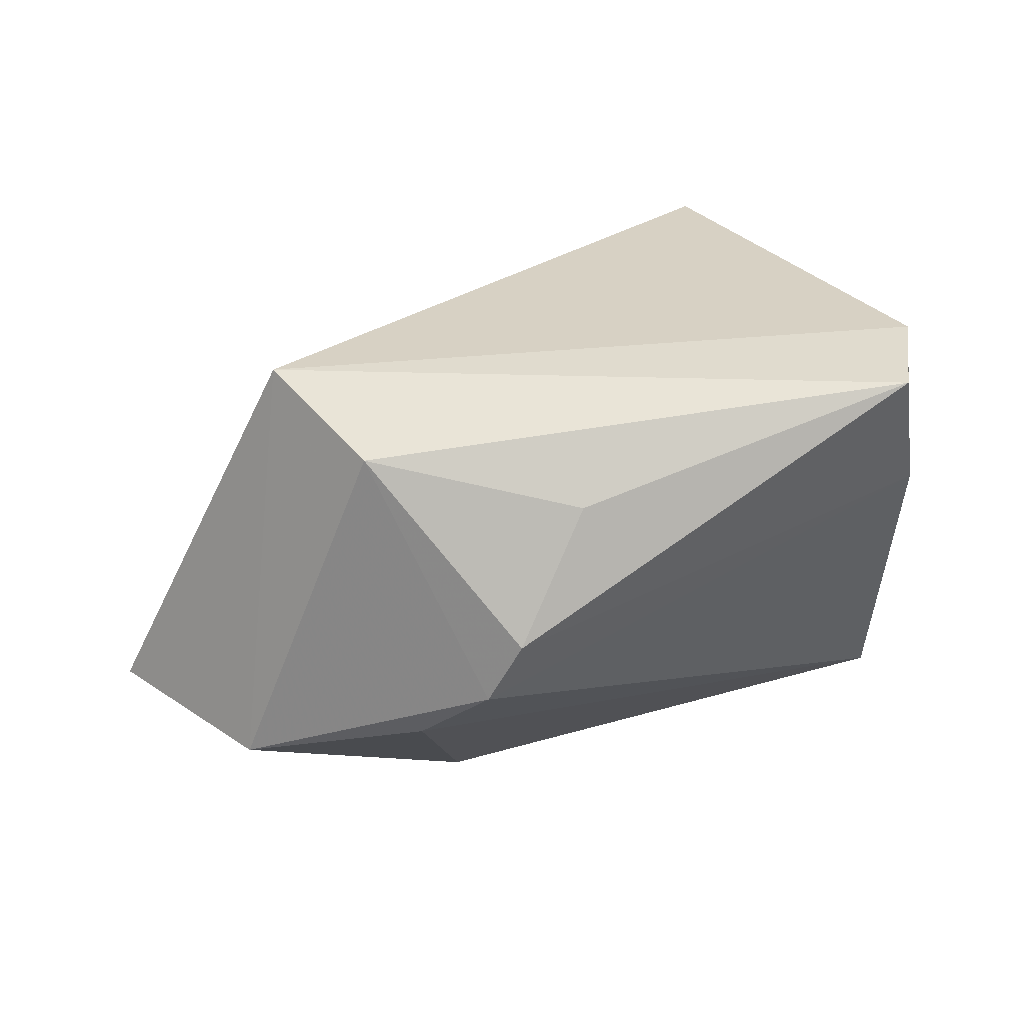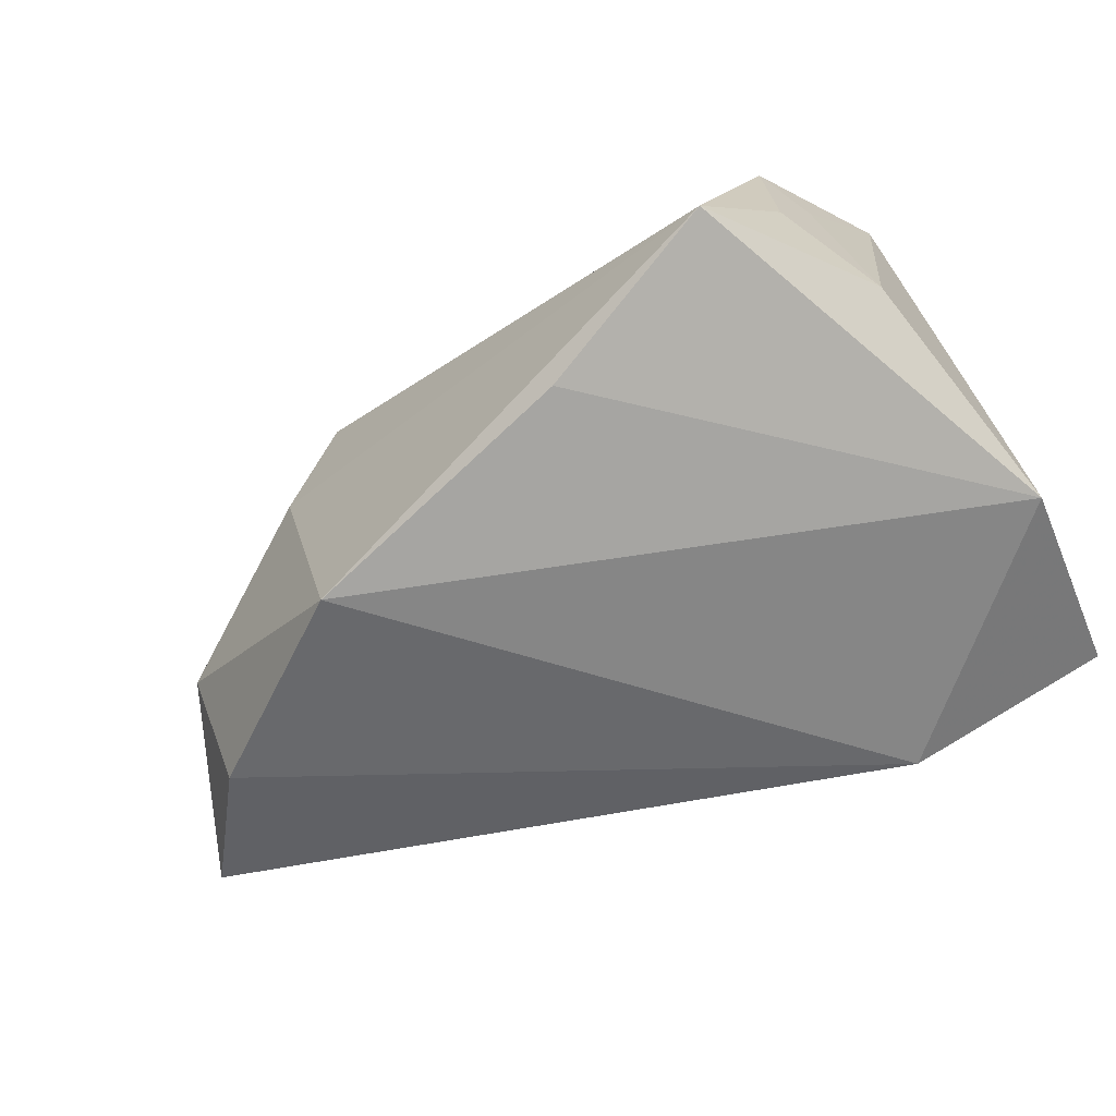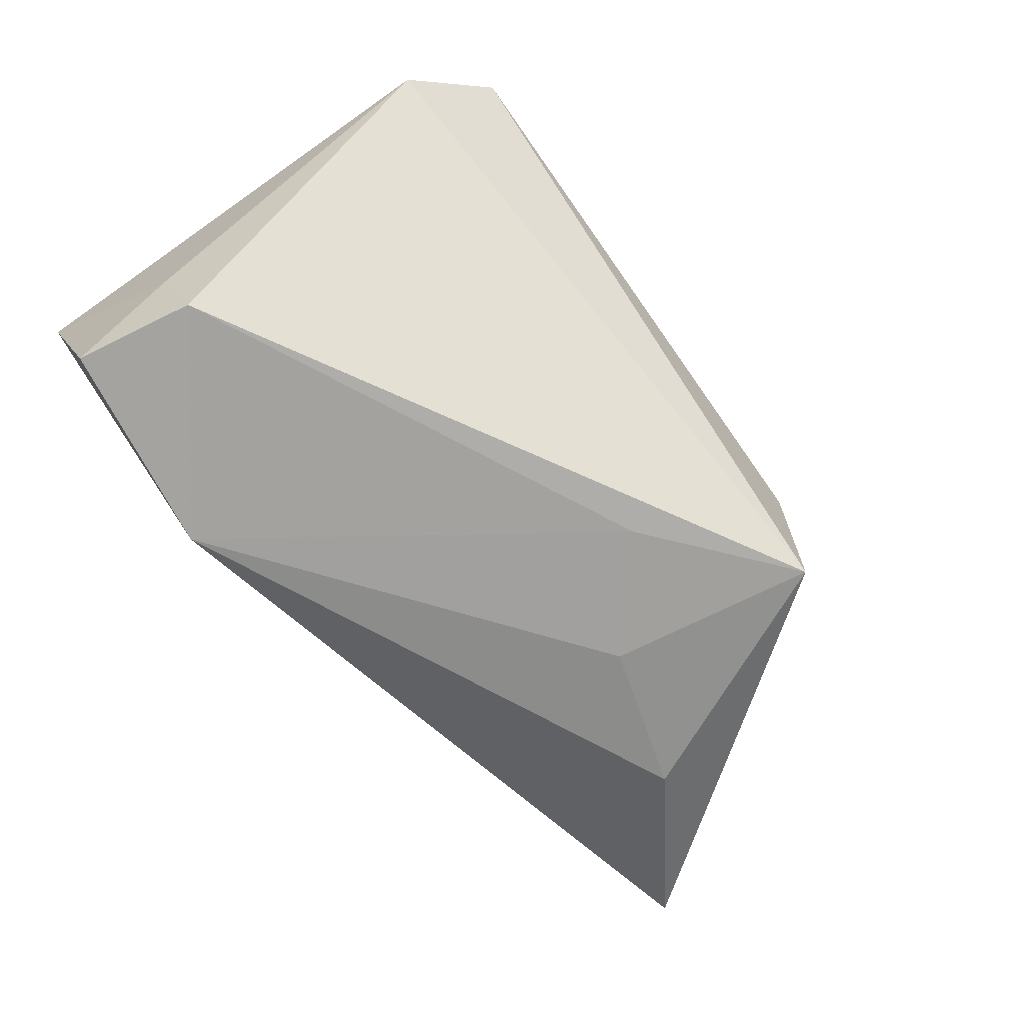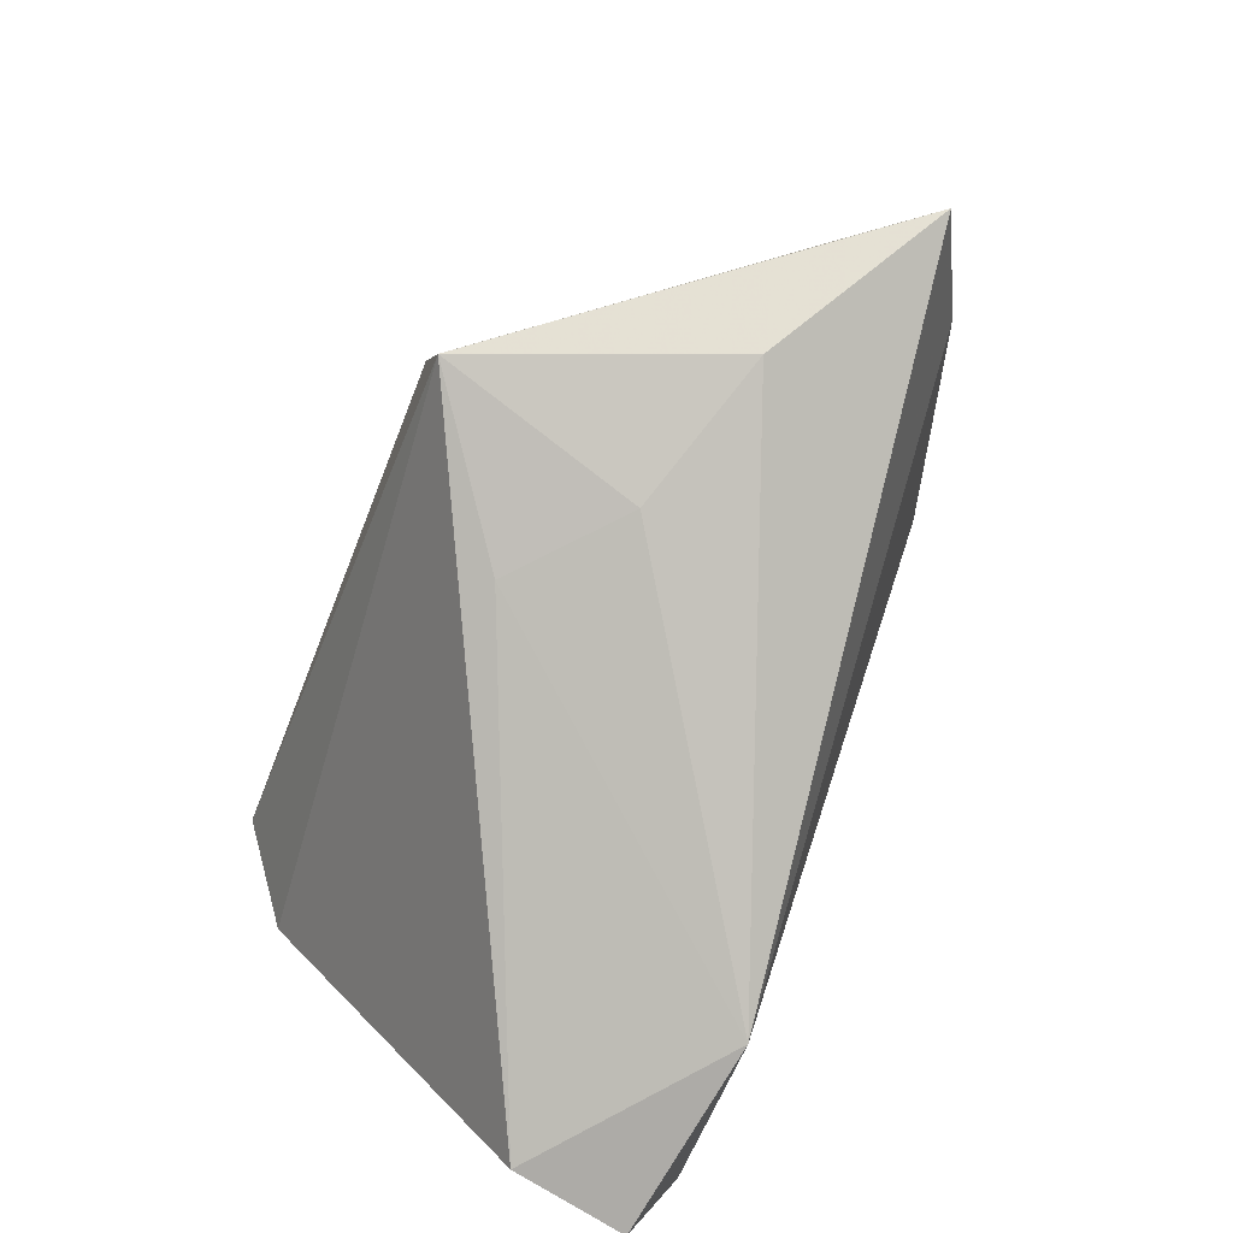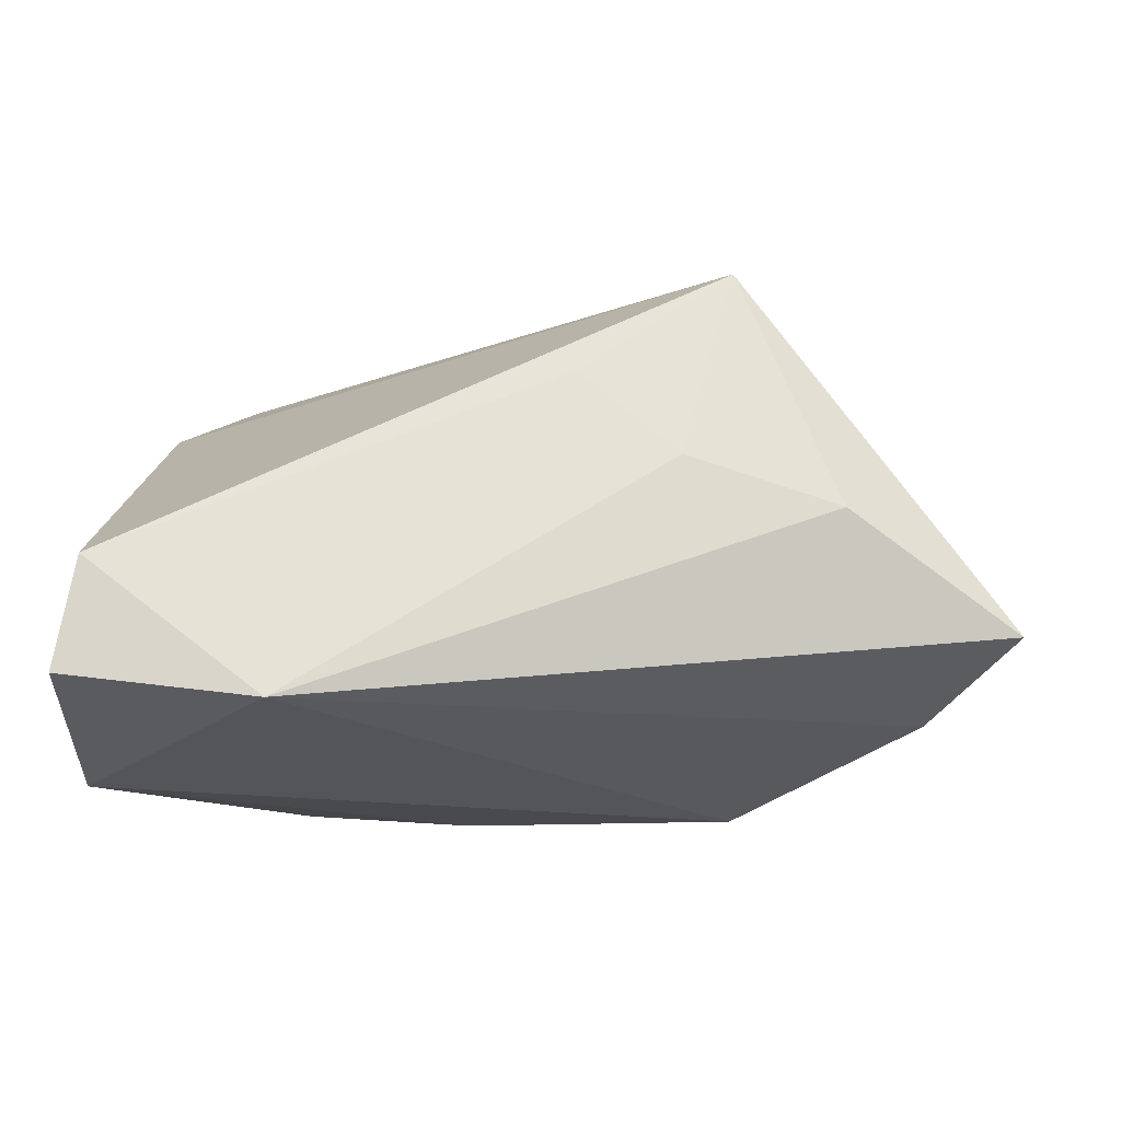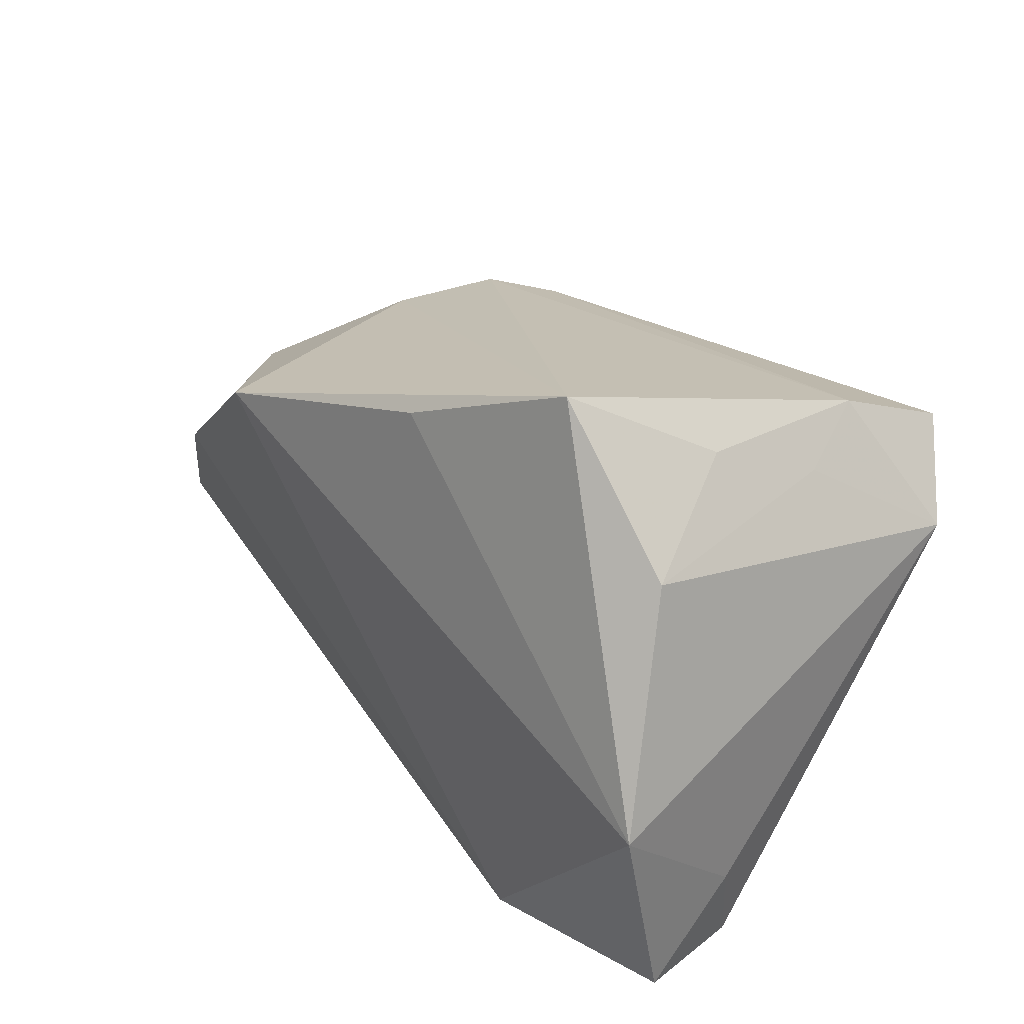
<metadata>
{"format":"obj","ext":"obj","renderer":"f3d","projection":"perspective","resolution":1024,"background":"white","views":[{"elev":65.2,"azim":150.7,"up":"+Z"},{"elev":-69.1,"azim":-149.5,"up":"+Z"},{"elev":-72.9,"azim":-53.7,"up":"+Y"},{"elev":-76.4,"azim":68.0,"up":"+Y"},{"elev":-17.8,"azim":6.3,"up":"+Z"},{"elev":25.5,"azim":-130.1,"up":"+Y"}]}
</metadata>
<code>
v -0.04212 -0.03682 -0.005492
v 0.03717 0.02334 0.0056
v 0.02866 0.02675 0.01497
v -0.04467 -0.03682 -0.01986
v -0.01938 -0.03682 -0.02343
v 0.06782 -0.01121 -0.01194
v -0.04525 -0.02594 -0.008772
v 0.02765 -0.02615 0.007854
v 0.01488 -0.02624 0.0191
v -0.04534 0.01138 0.02647
v -0.03687 0.02158 0.03452
v 0.03408 -0.02122 0.03327
v -0.02996 0.03679 -0.02229
v -0.03705 0.02754 -0.00521
v -0.0432 0.01736 -0.01949
v -0.03988 0.02221 0.008722
v 0.05599 0.002951 -0.01932
v 0.03065 0.01977 -0.02767
v -0.0476 -0.01163 -0.02767
v 0.03007 -0.003003 0.03454
v 0.0469 -0.02215 0.00177
v 0.05825 0.01112 -0.003496
v 0.00814 0.01518 0.03118
v -0.03651 0.02763 0.01814
v -0.005696 0.02799 -0.02588
v 0.02266 0.02498 0.0219
f 5 17 6
f 19 18 5
f 18 17 5
f 15 13 19
f 25 18 19
f 19 13 25
f 25 13 18
f 6 12 21
f 21 5 6
f 22 17 18
f 6 17 22
f 22 12 6
f 24 3 13
f 11 12 20
f 12 22 20
f 20 22 3
f 8 21 12
f 5 21 8
f 10 15 19
f 10 12 11
f 10 1 12
f 11 24 10
f 19 5 4
f 5 1 4
f 2 22 18
f 3 22 2
f 18 13 2
f 13 3 2
f 26 24 11
f 3 24 26
f 26 20 3
f 13 15 14
f 14 24 13
f 9 1 5
f 5 8 9
f 12 1 9
f 9 8 12
f 15 10 16
f 16 10 24
f 16 14 15
f 24 14 16
f 1 10 7
f 7 4 1
f 7 10 19
f 19 4 7
f 11 20 23
f 23 26 11
f 20 26 23

</code>
